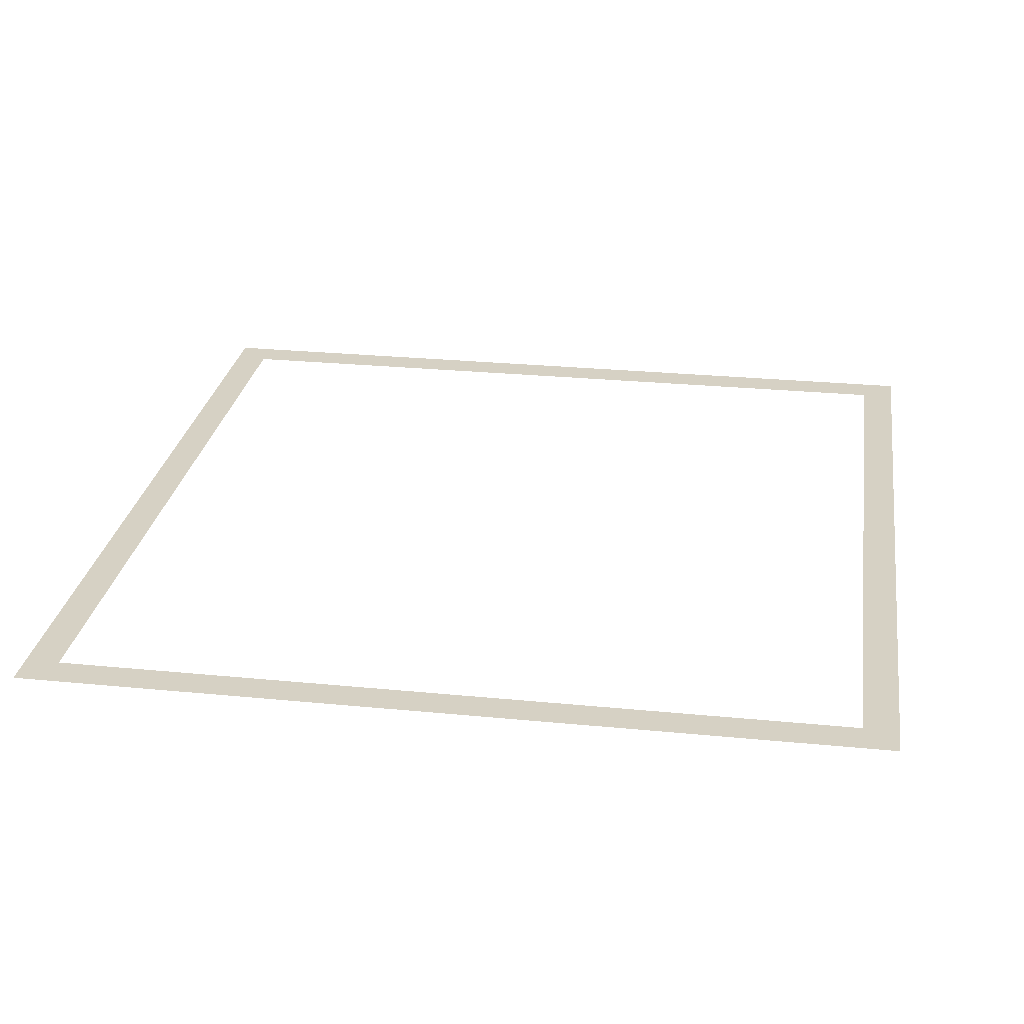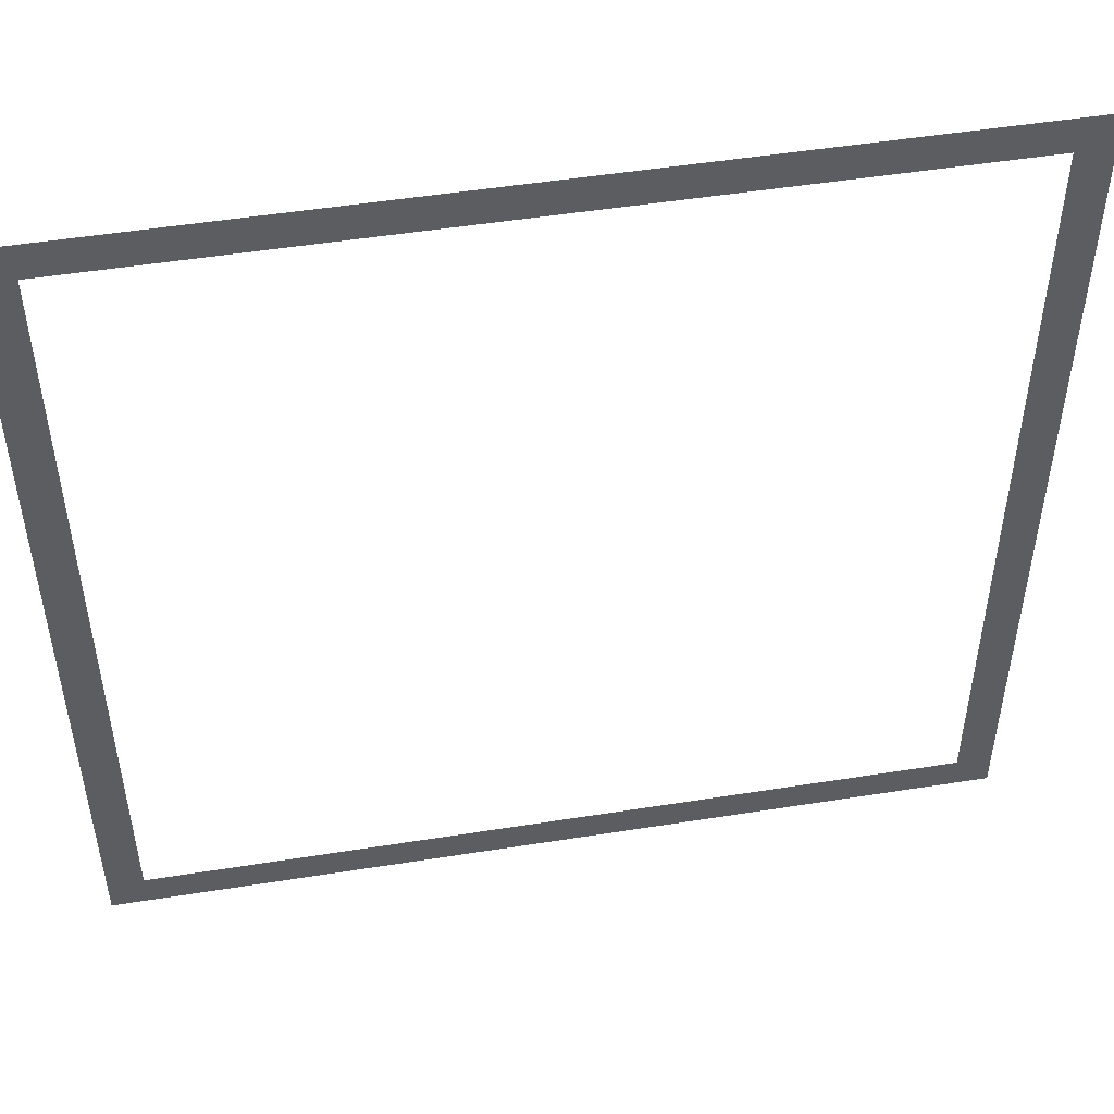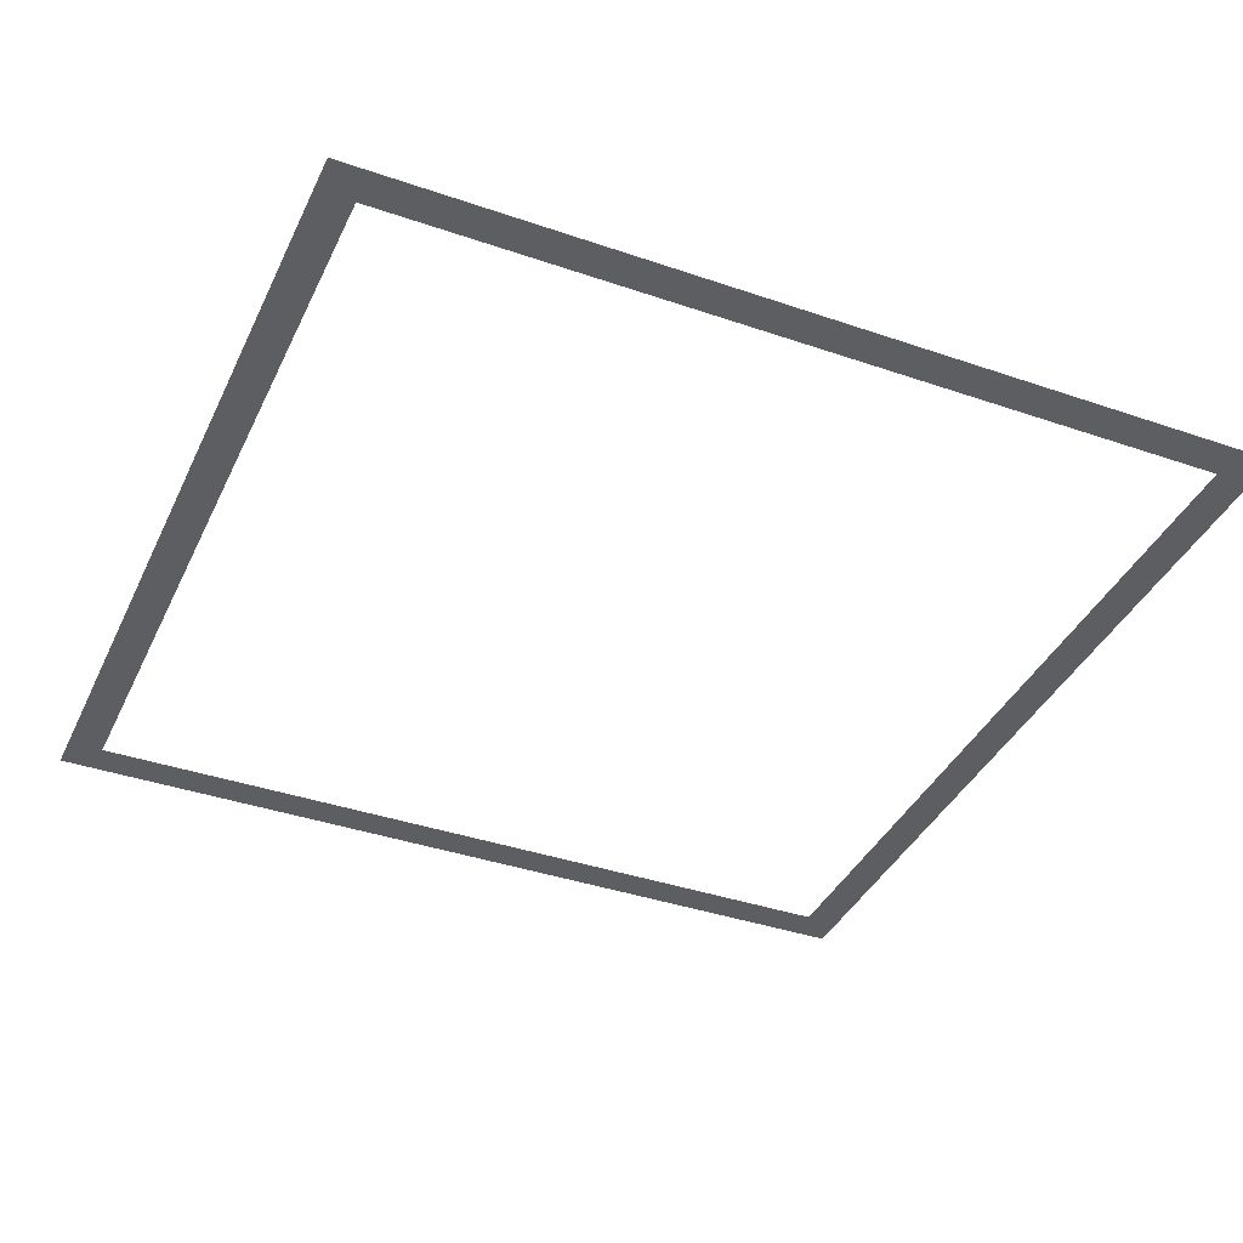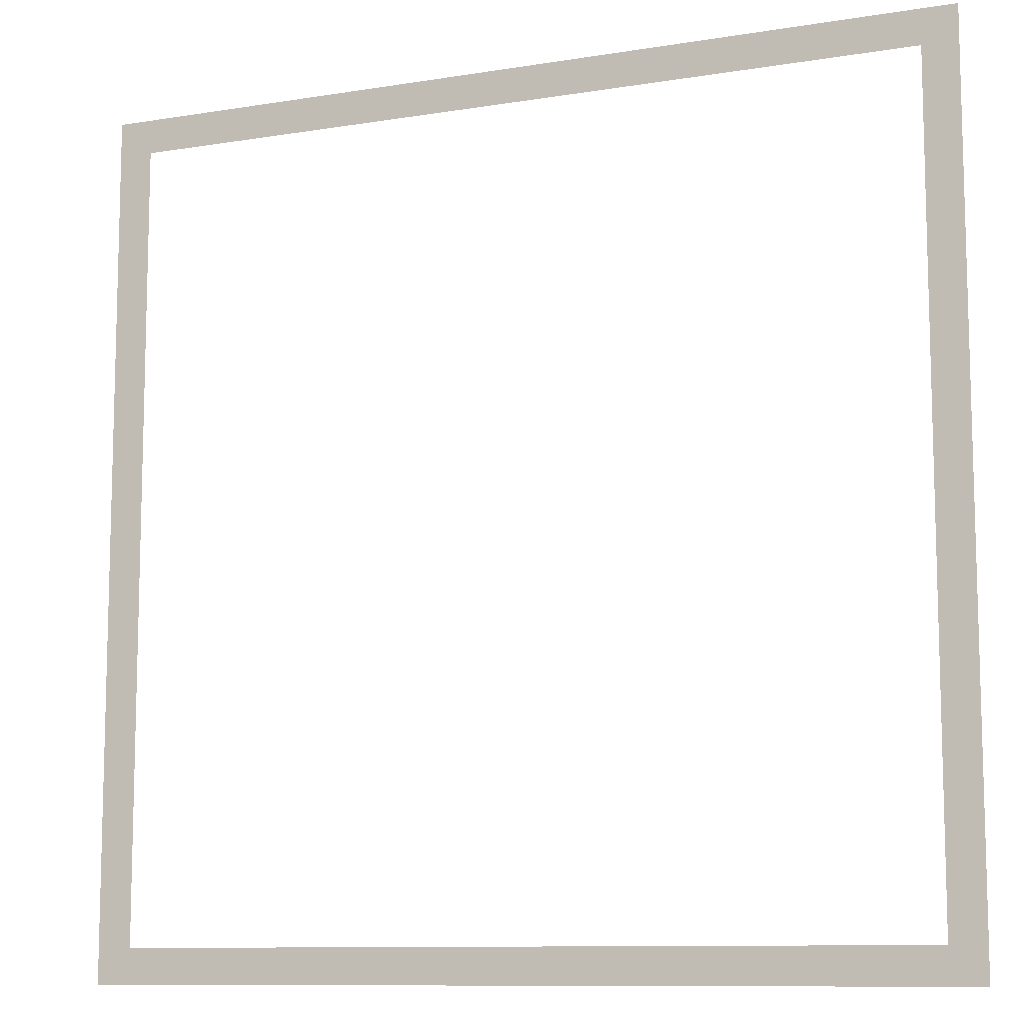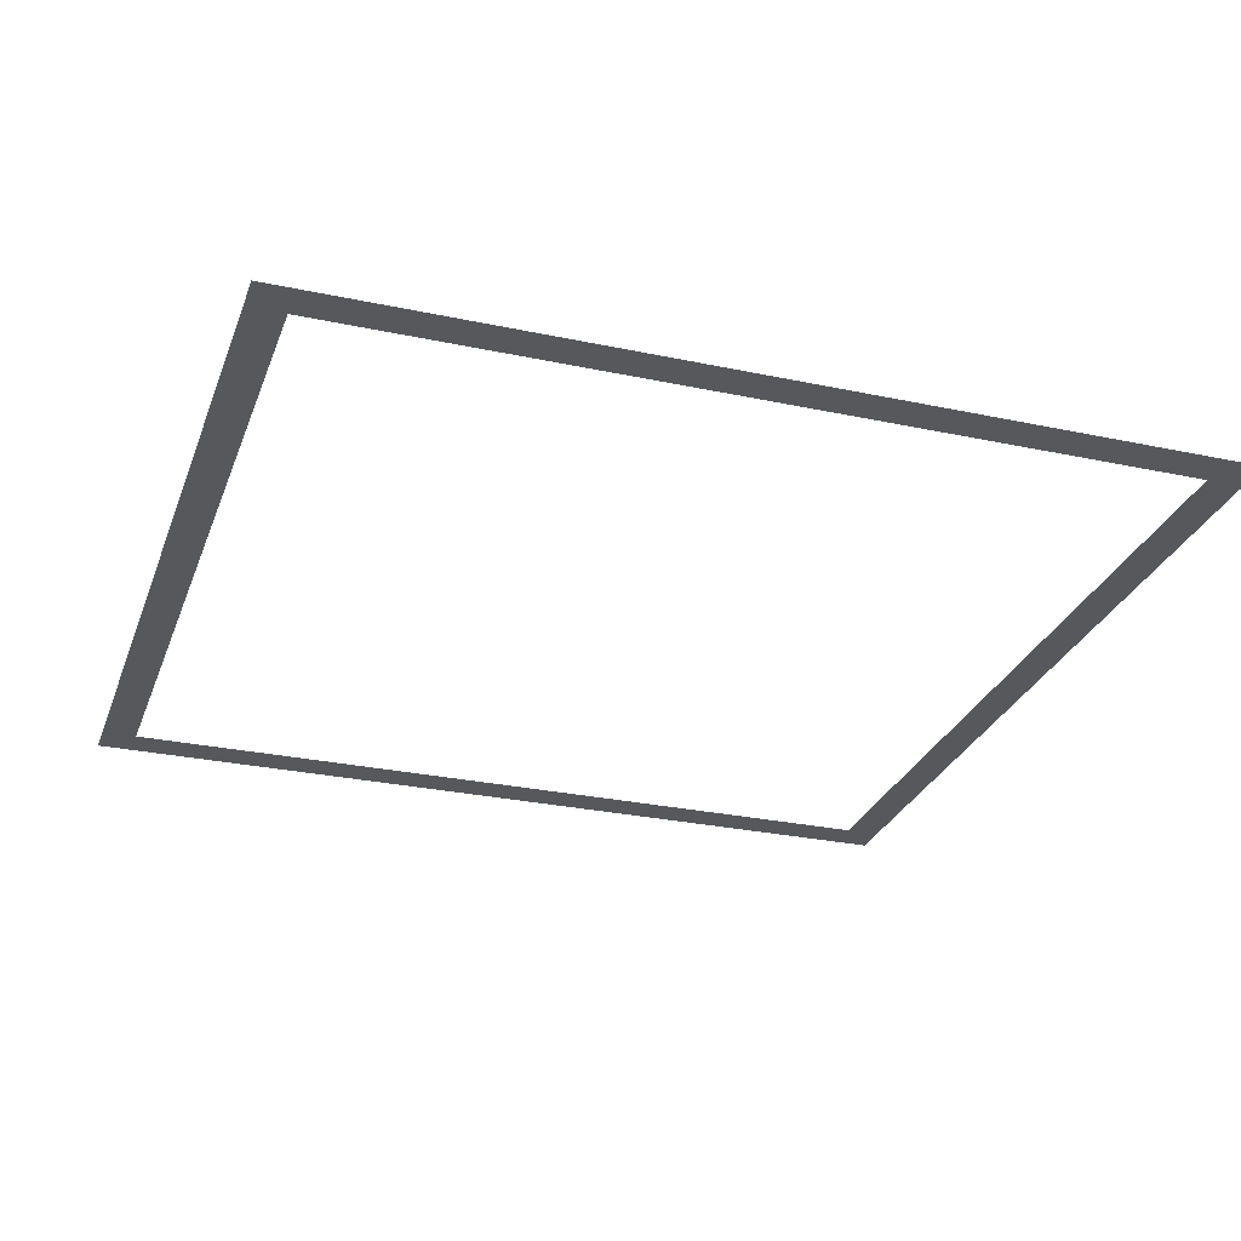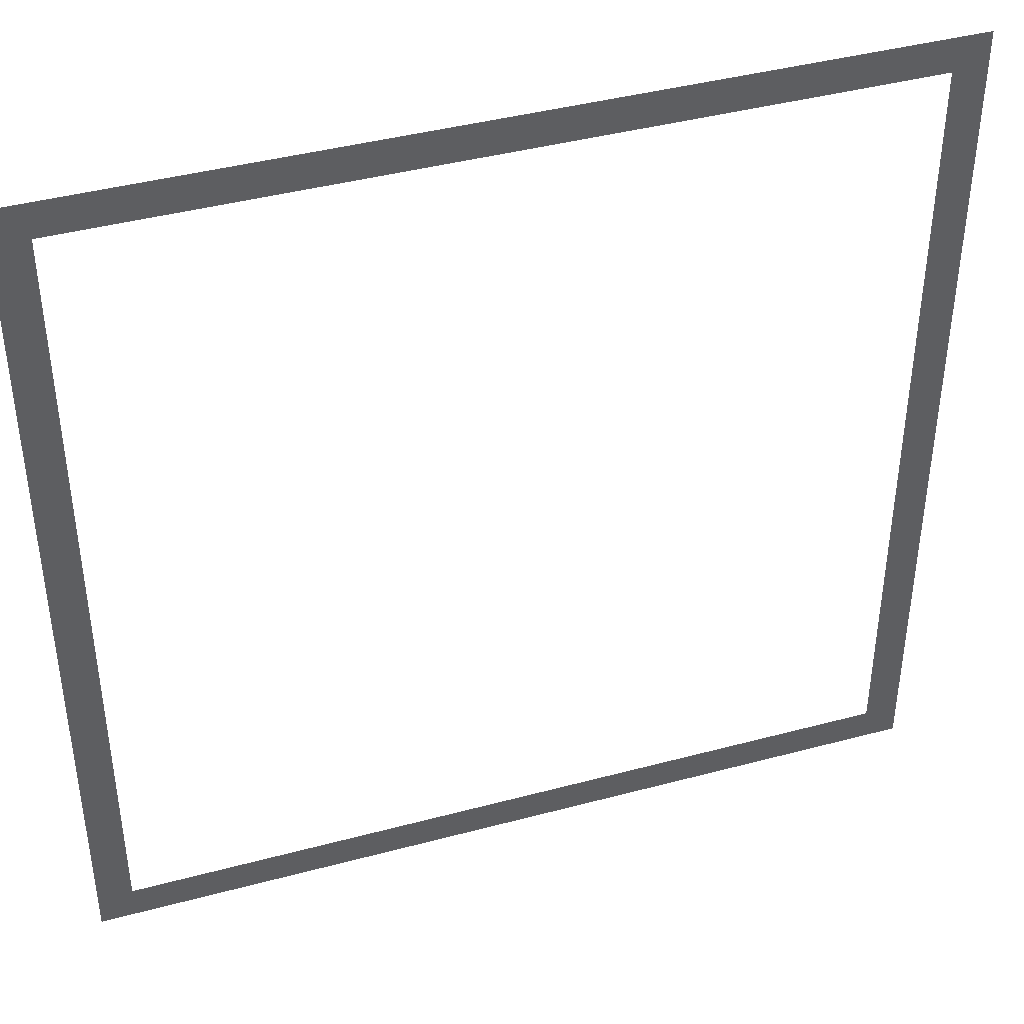
<metadata>
{"format":"obj","ext":"obj","renderer":"f3d","projection":"perspective","resolution":1024,"background":"white","views":[{"elev":26.9,"azim":8.7,"up":"+Z"},{"elev":50.3,"azim":170.1,"up":"+Y"},{"elev":-38.7,"azim":156.6,"up":"+Z"},{"elev":-10.2,"azim":22.7,"up":"+Y"},{"elev":-28.0,"azim":72.0,"up":"+Z"},{"elev":41.8,"azim":162.1,"up":"+Y"}]}
</metadata>
<code>
v 0 -3.2 0
v -3.2 -3.2 0
v -3.2 0 0
v 0 0 0
v -3.2 -3.2 0
v -6.4 -3.2 0
v -6.4 0 0
v -3.2 0 0
v -6.4 -3.2 0
v -9.6 -3.2 0
v -9.6 0 0
v -6.4 0 0
v -9.6 -3.2 0
v -12.8 -3.2 0
v -12.8 0 0
v -9.6 0 0
v -12.8 -3.2 0
v -16 -3.2 0
v -16 0 0
v -12.8 0 0
v -16 -3.2 0
v -19.2 -3.2 0
v -19.2 0 0
v -16 0 0
v -19.2 -3.2 0
v -22.4 -3.2 0
v -22.4 0 0
v -19.2 0 0
v -22.4 -3.2 0
v -25.6 -3.2 0
v -25.6 0 0
v -22.4 0 0
v -25.6 -3.2 0
v -28.8 -3.2 0
v -28.8 0 0
v -25.6 0 0
v -28.8 -3.2 0
v -32 -3.2 0
v -32 0 0
v -28.8 0 0
v -32 -3.2 0
v -35.2 -3.2 0
v -35.2 0 0
v -32 0 0
v -35.2 -3.2 0
v -38.4 -3.2 0
v -38.4 0 0
v -35.2 0 0
v -38.4 -3.2 0
v -41.6 -3.2 0
v -41.6 0 0
v -38.4 0 0
v -41.6 -3.2 0
v -44.8 -3.2 0
v -44.8 0 0
v -41.6 0 0
v -44.8 -3.2 0
v -48 -3.2 0
v -48 0 0
v -44.8 0 0
v -48 -3.2 0
v -51.2 -3.2 0
v -51.2 0 0
v -48 0 0
v -51.2 -3.2 0
v -54.4 -3.2 0
v -54.4 0 0
v -51.2 0 0
v -54.4 -3.2 0
v -57.6 -3.2 0
v -57.6 0 0
v -54.4 0 0
v -57.6 -3.2 0
v -60.8 -3.2 0
v -60.8 0 0
v -57.6 0 0
v -60.8 -3.2 0
v -64 -3.2 0
v -64 0 0
v -60.8 0 0
v -64 -3.2 0
v -67.2 -3.2 0
v -67.2 0 0
v -64 0 0
v -67.2 -3.2 0
v -70.4 -3.2 0
v -70.4 0 0
v -67.2 0 0
v -70.4 -3.2 0
v -73.6 -3.2 0
v -73.6 0 0
v -70.4 0 0
v -73.6 -3.2 0
v -76.8 -3.2 0
v -76.8 0 0
v -73.6 0 0
v -76.8 -3.2 0
v -80 -3.2 0
v -80 0 0
v -76.8 0 0
v 0 -6.4 0
v -3.2 -6.4 0
v -3.2 -3.2 0
v 0 -3.2 0
v -76.8 -6.4 0
v -80 -6.4 0
v -80 -3.2 0
v -76.8 -3.2 0
v 0 -9.6 0
v -3.2 -9.6 0
v -3.2 -6.4 0
v 0 -6.4 0
v -76.8 -9.6 0
v -80 -9.6 0
v -80 -6.4 0
v -76.8 -6.4 0
v 0 -12.8 0
v -3.2 -12.8 0
v -3.2 -9.6 0
v 0 -9.6 0
v -76.8 -12.8 0
v -80 -12.8 0
v -80 -9.6 0
v -76.8 -9.6 0
v 0 -16 0
v -3.2 -16 0
v -3.2 -12.8 0
v 0 -12.8 0
v -76.8 -16 0
v -80 -16 0
v -80 -12.8 0
v -76.8 -12.8 0
v 0 -19.2 0
v -3.2 -19.2 0
v -3.2 -16 0
v 0 -16 0
v -76.8 -19.2 0
v -80 -19.2 0
v -80 -16 0
v -76.8 -16 0
v 0 -22.4 0
v -3.2 -22.4 0
v -3.2 -19.2 0
v 0 -19.2 0
v -76.8 -22.4 0
v -80 -22.4 0
v -80 -19.2 0
v -76.8 -19.2 0
v 0 -25.6 0
v -3.2 -25.6 0
v -3.2 -22.4 0
v 0 -22.4 0
v -76.8 -25.6 0
v -80 -25.6 0
v -80 -22.4 0
v -76.8 -22.4 0
v 0 -28.8 0
v -3.2 -28.8 0
v -3.2 -25.6 0
v 0 -25.6 0
v -76.8 -28.8 0
v -80 -28.8 0
v -80 -25.6 0
v -76.8 -25.6 0
v 0 -32 0
v -3.2 -32 0
v -3.2 -28.8 0
v 0 -28.8 0
v -76.8 -32 0
v -80 -32 0
v -80 -28.8 0
v -76.8 -28.8 0
v 0 -35.2 0
v -3.2 -35.2 0
v -3.2 -32 0
v 0 -32 0
v -76.8 -35.2 0
v -80 -35.2 0
v -80 -32 0
v -76.8 -32 0
v 0 -38.4 0
v -3.2 -38.4 0
v -3.2 -35.2 0
v 0 -35.2 0
v -76.8 -38.4 0
v -80 -38.4 0
v -80 -35.2 0
v -76.8 -35.2 0
v 0 -41.6 0
v -3.2 -41.6 0
v -3.2 -38.4 0
v 0 -38.4 0
v -76.8 -41.6 0
v -80 -41.6 0
v -80 -38.4 0
v -76.8 -38.4 0
v 0 -44.8 0
v -3.2 -44.8 0
v -3.2 -41.6 0
v 0 -41.6 0
v -76.8 -44.8 0
v -80 -44.8 0
v -80 -41.6 0
v -76.8 -41.6 0
v 0 -48 0
v -3.2 -48 0
v -3.2 -44.8 0
v 0 -44.8 0
v -76.8 -48 0
v -80 -48 0
v -80 -44.8 0
v -76.8 -44.8 0
v 0 -51.2 0
v -3.2 -51.2 0
v -3.2 -48 0
v 0 -48 0
v -76.8 -51.2 0
v -80 -51.2 0
v -80 -48 0
v -76.8 -48 0
v 0 -54.4 0
v -3.2 -54.4 0
v -3.2 -51.2 0
v 0 -51.2 0
v -76.8 -54.4 0
v -80 -54.4 0
v -80 -51.2 0
v -76.8 -51.2 0
v 0 -57.6 0
v -3.2 -57.6 0
v -3.2 -54.4 0
v 0 -54.4 0
v -76.8 -57.6 0
v -80 -57.6 0
v -80 -54.4 0
v -76.8 -54.4 0
v 0 -60.8 0
v -3.2 -60.8 0
v -3.2 -57.6 0
v 0 -57.6 0
v -76.8 -60.8 0
v -80 -60.8 0
v -80 -57.6 0
v -76.8 -57.6 0
v 0 -64 0
v -3.2 -64 0
v -3.2 -60.8 0
v 0 -60.8 0
v -76.8 -64 0
v -80 -64 0
v -80 -60.8 0
v -76.8 -60.8 0
v 0 -67.2 0
v -3.2 -67.2 0
v -3.2 -64 0
v 0 -64 0
v -76.8 -67.2 0
v -80 -67.2 0
v -80 -64 0
v -76.8 -64 0
v 0 -70.4 0
v -3.2 -70.4 0
v -3.2 -67.2 0
v 0 -67.2 0
v -76.8 -70.4 0
v -80 -70.4 0
v -80 -67.2 0
v -76.8 -67.2 0
v 0 -73.6 0
v -3.2 -73.6 0
v -3.2 -70.4 0
v 0 -70.4 0
v -76.8 -73.6 0
v -80 -73.6 0
v -80 -70.4 0
v -76.8 -70.4 0
v 0 -76.8 0
v -3.2 -76.8 0
v -3.2 -73.6 0
v 0 -73.6 0
v -76.8 -76.8 0
v -80 -76.8 0
v -80 -73.6 0
v -76.8 -73.6 0
v 0 -80 0
v -3.2 -80 0
v -3.2 -76.8 0
v 0 -76.8 0
v -3.2 -80 0
v -6.4 -80 0
v -6.4 -76.8 0
v -3.2 -76.8 0
v -6.4 -80 0
v -9.6 -80 0
v -9.6 -76.8 0
v -6.4 -76.8 0
v -9.6 -80 0
v -12.8 -80 0
v -12.8 -76.8 0
v -9.6 -76.8 0
v -12.8 -80 0
v -16 -80 0
v -16 -76.8 0
v -12.8 -76.8 0
v -16 -80 0
v -19.2 -80 0
v -19.2 -76.8 0
v -16 -76.8 0
v -19.2 -80 0
v -22.4 -80 0
v -22.4 -76.8 0
v -19.2 -76.8 0
v -22.4 -80 0
v -25.6 -80 0
v -25.6 -76.8 0
v -22.4 -76.8 0
v -25.6 -80 0
v -28.8 -80 0
v -28.8 -76.8 0
v -25.6 -76.8 0
v -28.8 -80 0
v -32 -80 0
v -32 -76.8 0
v -28.8 -76.8 0
v -32 -80 0
v -35.2 -80 0
v -35.2 -76.8 0
v -32 -76.8 0
v -35.2 -80 0
v -38.4 -80 0
v -38.4 -76.8 0
v -35.2 -76.8 0
v -38.4 -80 0
v -41.6 -80 0
v -41.6 -76.8 0
v -38.4 -76.8 0
v -41.6 -80 0
v -44.8 -80 0
v -44.8 -76.8 0
v -41.6 -76.8 0
v -44.8 -80 0
v -48 -80 0
v -48 -76.8 0
v -44.8 -76.8 0
v -48 -80 0
v -51.2 -80 0
v -51.2 -76.8 0
v -48 -76.8 0
v -51.2 -80 0
v -54.4 -80 0
v -54.4 -76.8 0
v -51.2 -76.8 0
v -54.4 -80 0
v -57.6 -80 0
v -57.6 -76.8 0
v -54.4 -76.8 0
v -57.6 -80 0
v -60.8 -80 0
v -60.8 -76.8 0
v -57.6 -76.8 0
v -60.8 -80 0
v -64 -80 0
v -64 -76.8 0
v -60.8 -76.8 0
v -64 -80 0
v -67.2 -80 0
v -67.2 -76.8 0
v -64 -76.8 0
v -67.2 -80 0
v -70.4 -80 0
v -70.4 -76.8 0
v -67.2 -76.8 0
v -70.4 -80 0
v -73.6 -80 0
v -73.6 -76.8 0
v -70.4 -76.8 0
v -73.6 -80 0
v -76.8 -80 0
v -76.8 -76.8 0
v -73.6 -76.8 0
v -76.8 -80 0
v -80 -80 0
v -80 -76.8 0
v -76.8 -76.8 0
g finalRoomBoss_mesh_0002
f 1 2 3 4
f 5 6 7 8
f 9 10 11 12
f 13 14 15 16
f 17 18 19 20
f 21 22 23 24
f 25 26 27 28
f 29 30 31 32
f 33 34 35 36
f 37 38 39 40
f 41 42 43 44
f 45 46 47 48
f 49 50 51 52
f 53 54 55 56
f 57 58 59 60
f 61 62 63 64
f 65 66 67 68
f 69 70 71 72
f 73 74 75 76
f 77 78 79 80
f 81 82 83 84
f 85 86 87 88
f 89 90 91 92
f 93 94 95 96
f 97 98 99 100
f 101 102 103 104
f 105 106 107 108
f 109 110 111 112
f 113 114 115 116
f 117 118 119 120
f 121 122 123 124
f 125 126 127 128
f 129 130 131 132
f 133 134 135 136
f 137 138 139 140
f 141 142 143 144
f 145 146 147 148
f 149 150 151 152
f 153 154 155 156
f 157 158 159 160
f 161 162 163 164
f 165 166 167 168
f 169 170 171 172
f 173 174 175 176
f 177 178 179 180
f 181 182 183 184
f 185 186 187 188
f 189 190 191 192
f 193 194 195 196
f 197 198 199 200
f 201 202 203 204
f 205 206 207 208
f 209 210 211 212
f 213 214 215 216
f 217 218 219 220
f 221 222 223 224
f 225 226 227 228
f 229 230 231 232
f 233 234 235 236
f 237 238 239 240
f 241 242 243 244
f 245 246 247 248
f 249 250 251 252
f 253 254 255 256
f 257 258 259 260
f 261 262 263 264
f 265 266 267 268
f 269 270 271 272
f 273 274 275 276
f 277 278 279 280
f 281 282 283 284
f 285 286 287 288
f 289 290 291 292
f 293 294 295 296
f 297 298 299 300
f 301 302 303 304
f 305 306 307 308
f 309 310 311 312
f 313 314 315 316
f 317 318 319 320
f 321 322 323 324
f 325 326 327 328
f 329 330 331 332
f 333 334 335 336
f 337 338 339 340
f 341 342 343 344
f 345 346 347 348
f 349 350 351 352
f 353 354 355 356
f 357 358 359 360
f 361 362 363 364
f 365 366 367 368
f 369 370 371 372
f 373 374 375 376
f 377 378 379 380
f 381 382 383 384

</code>
